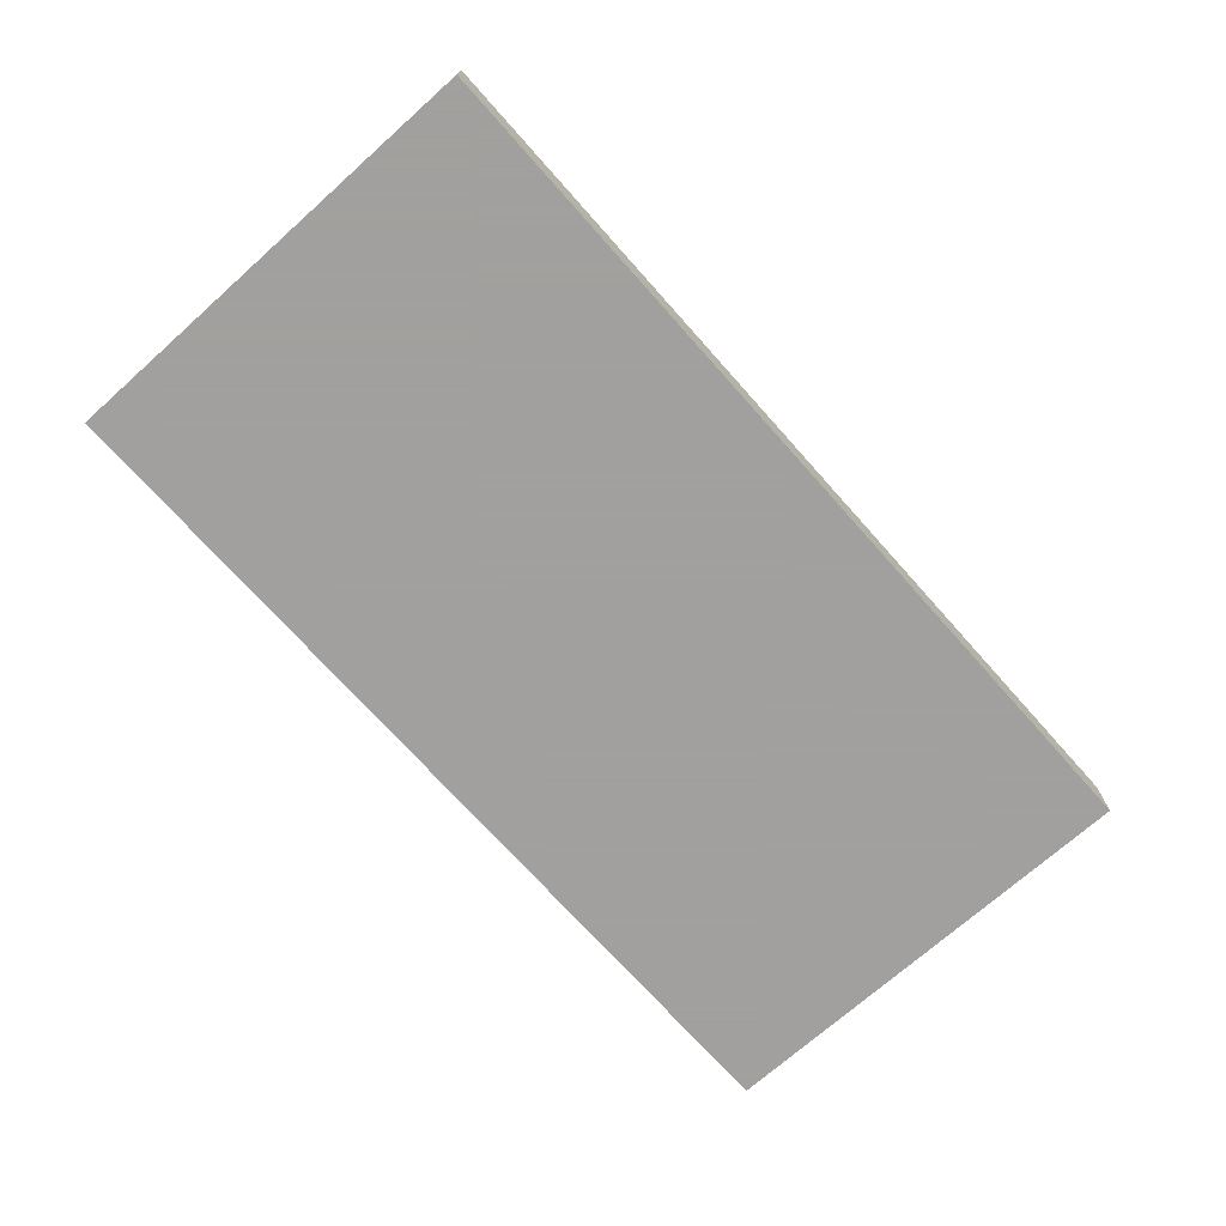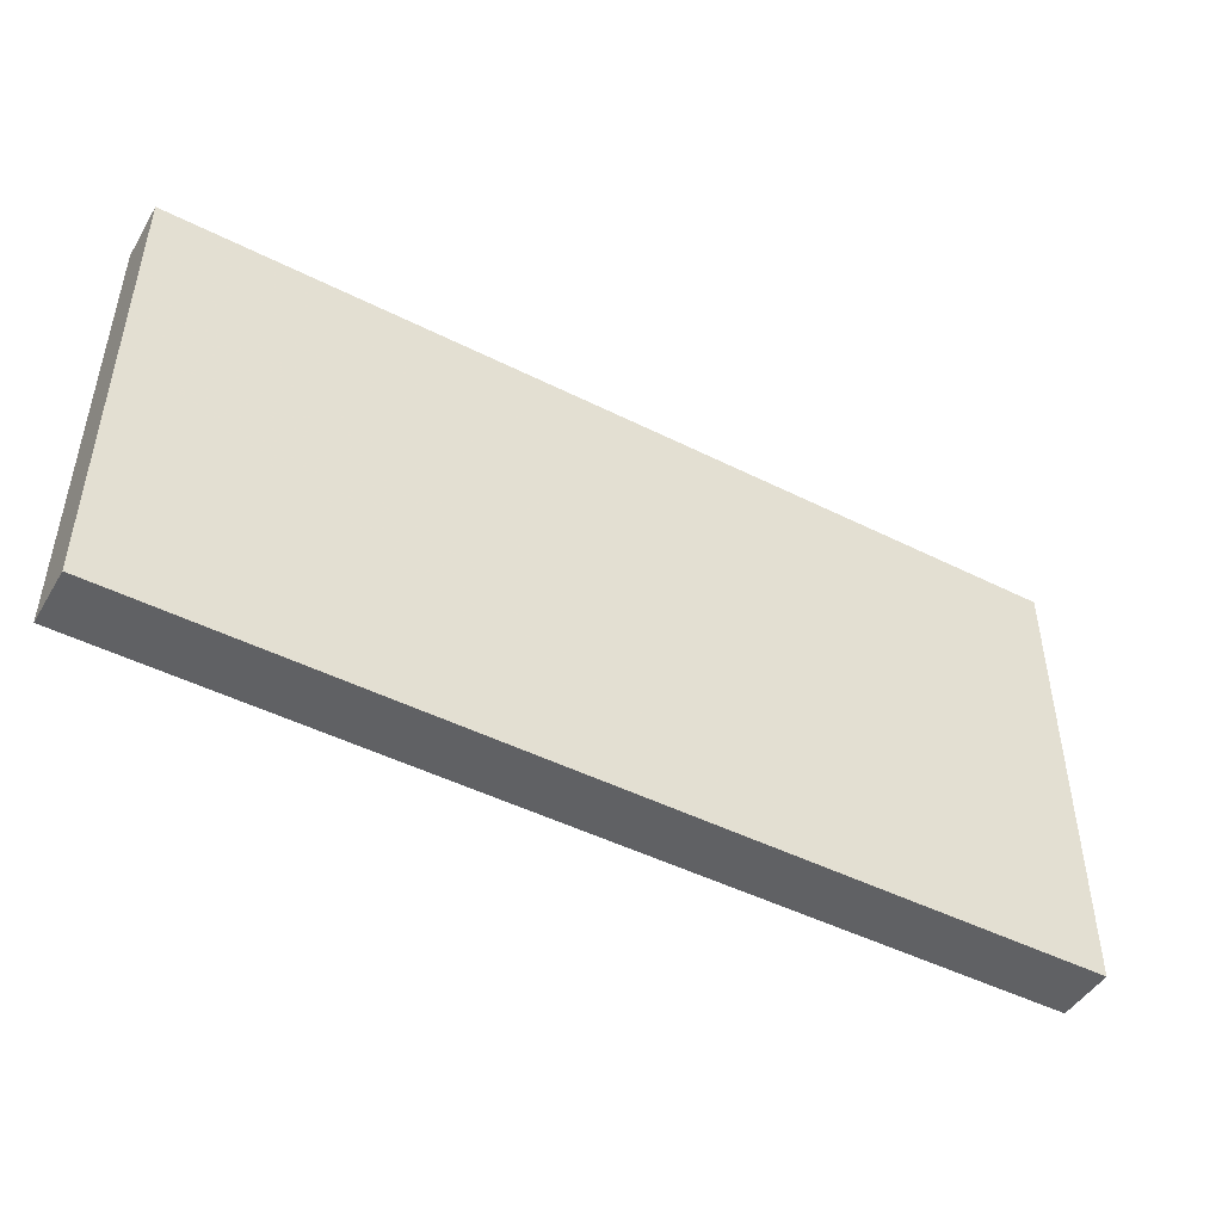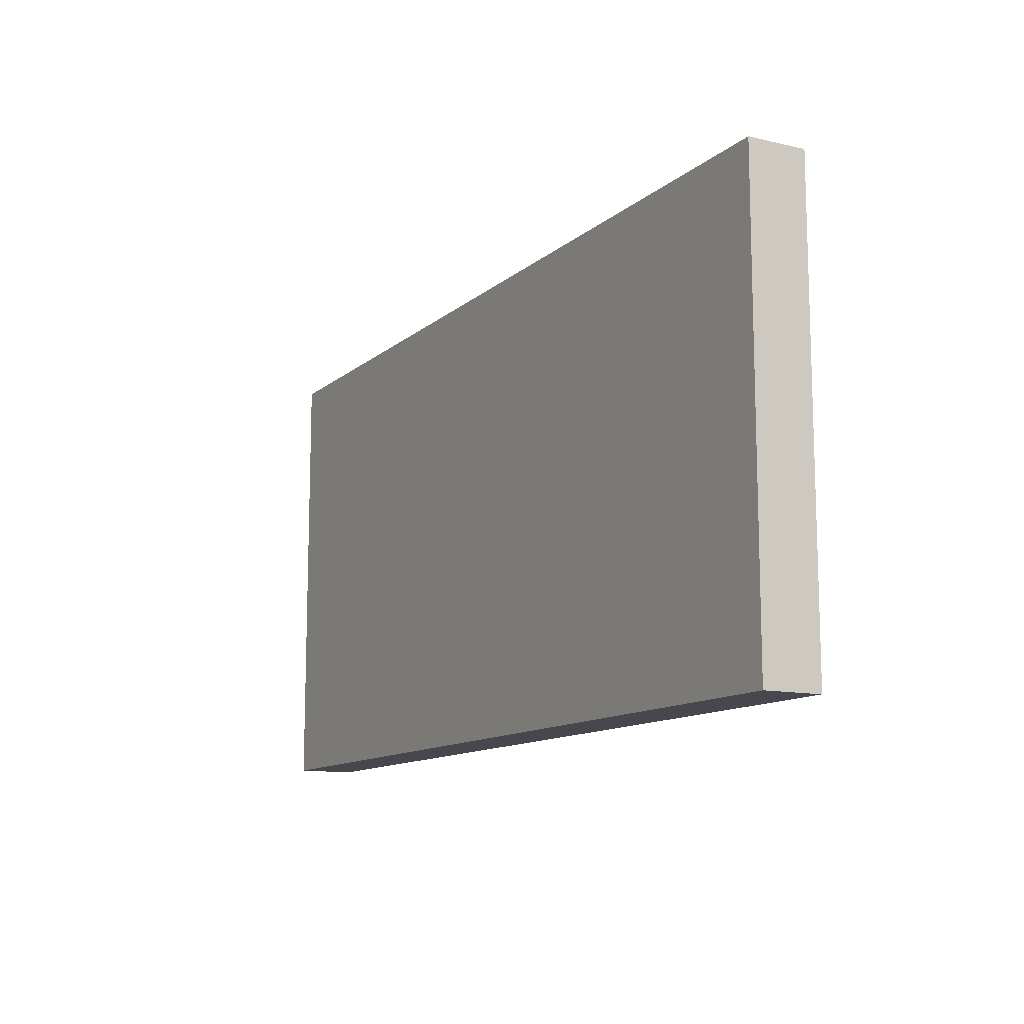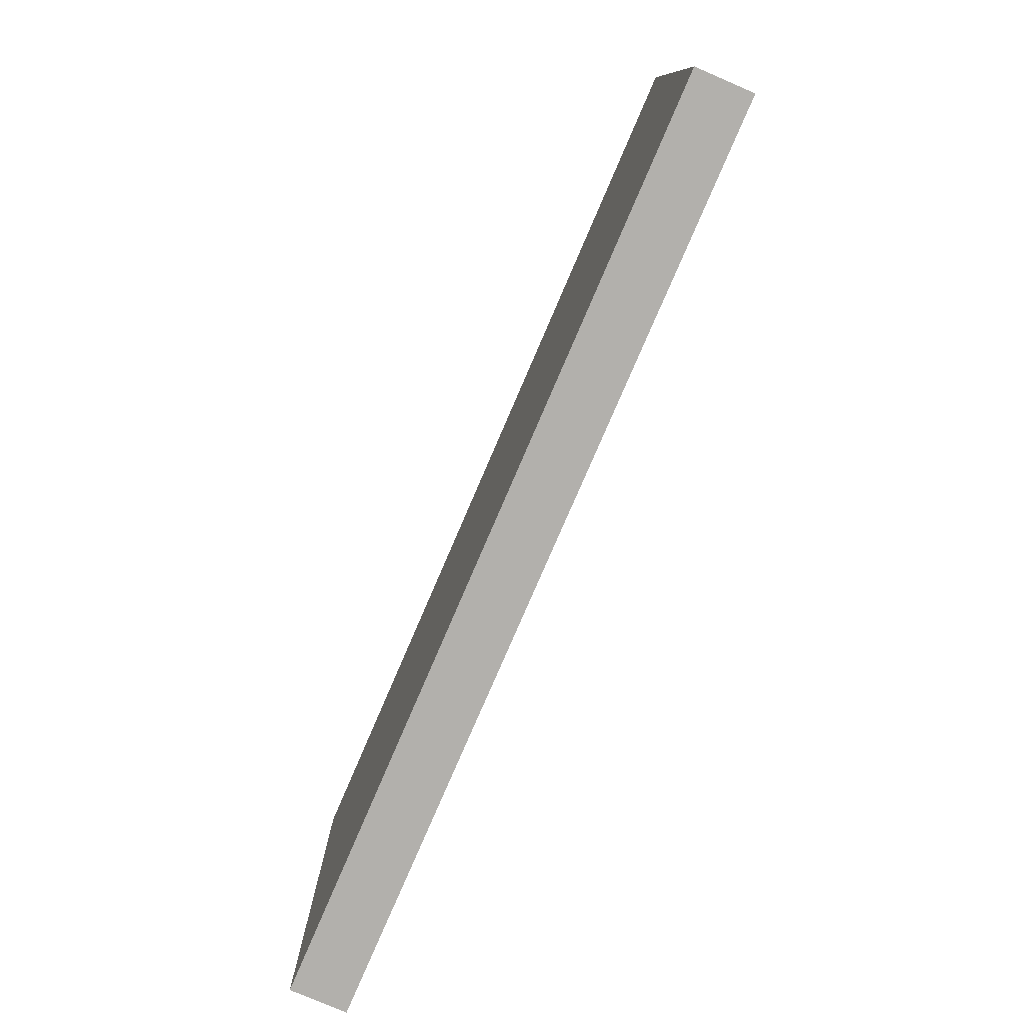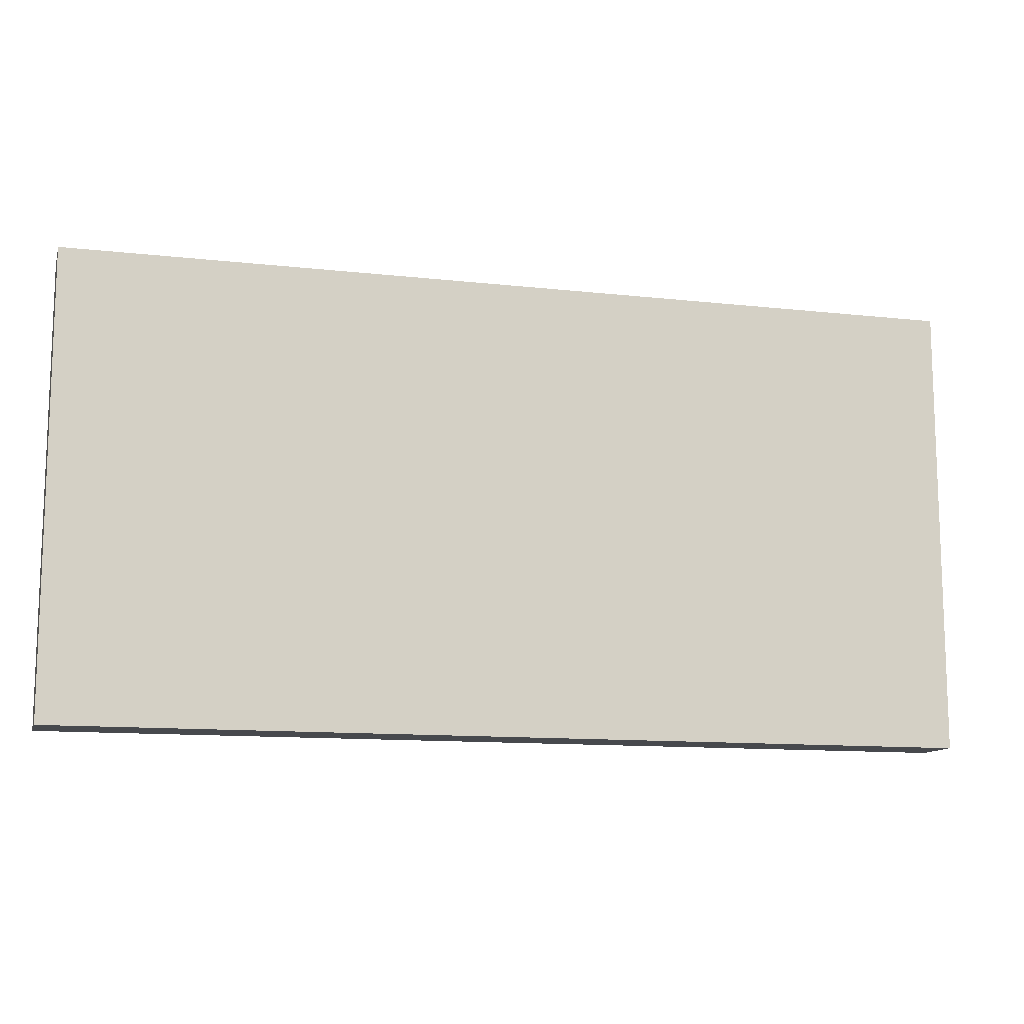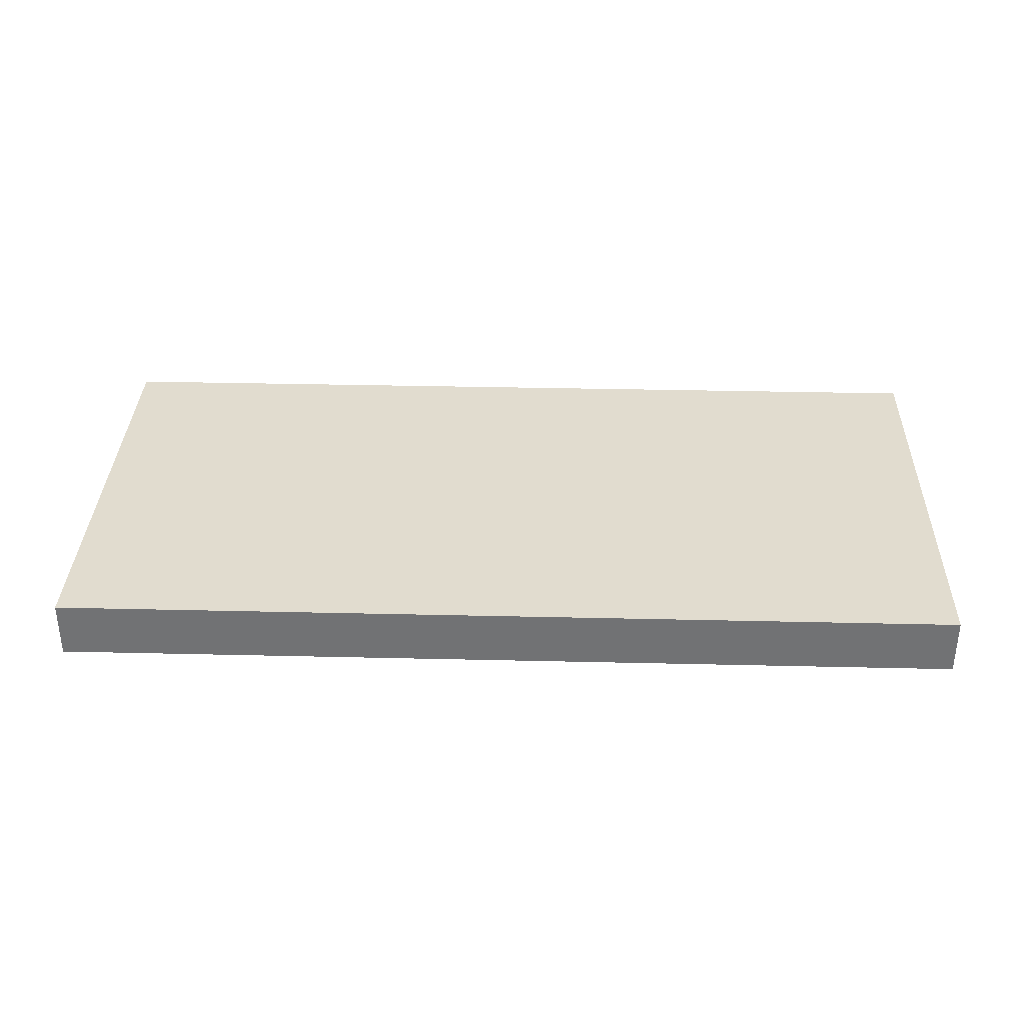
<metadata>
{"format":"obj","ext":"obj","renderer":"f3d","projection":"perspective","resolution":1024,"background":"white","views":[{"elev":-71.9,"azim":131.7,"up":"+Y"},{"elev":-47.0,"azim":-29.7,"up":"+Z"},{"elev":-11.9,"azim":-118.7,"up":"+Z"},{"elev":-78.7,"azim":-113.3,"up":"+Z"},{"elev":-12.0,"azim":165.1,"up":"+Z"},{"elev":34.3,"azim":-178.2,"up":"+Y"}]}
</metadata>
<code>
v 528 -1008 480
v 528 -1000 416
v 528 -1008 416
v 528 -1000 480
v 656 -1000 480
v 656 -1008 416
v 656 -1000 416
v 656 -1008 480
f 1 2 3
f 1 4 2
f 5 6 7
f 5 8 6
f 2 6 3
f 2 7 6
f 1 5 4
f 1 8 5
f 4 7 2
f 4 5 7
f 8 3 6
f 8 1 3

</code>
